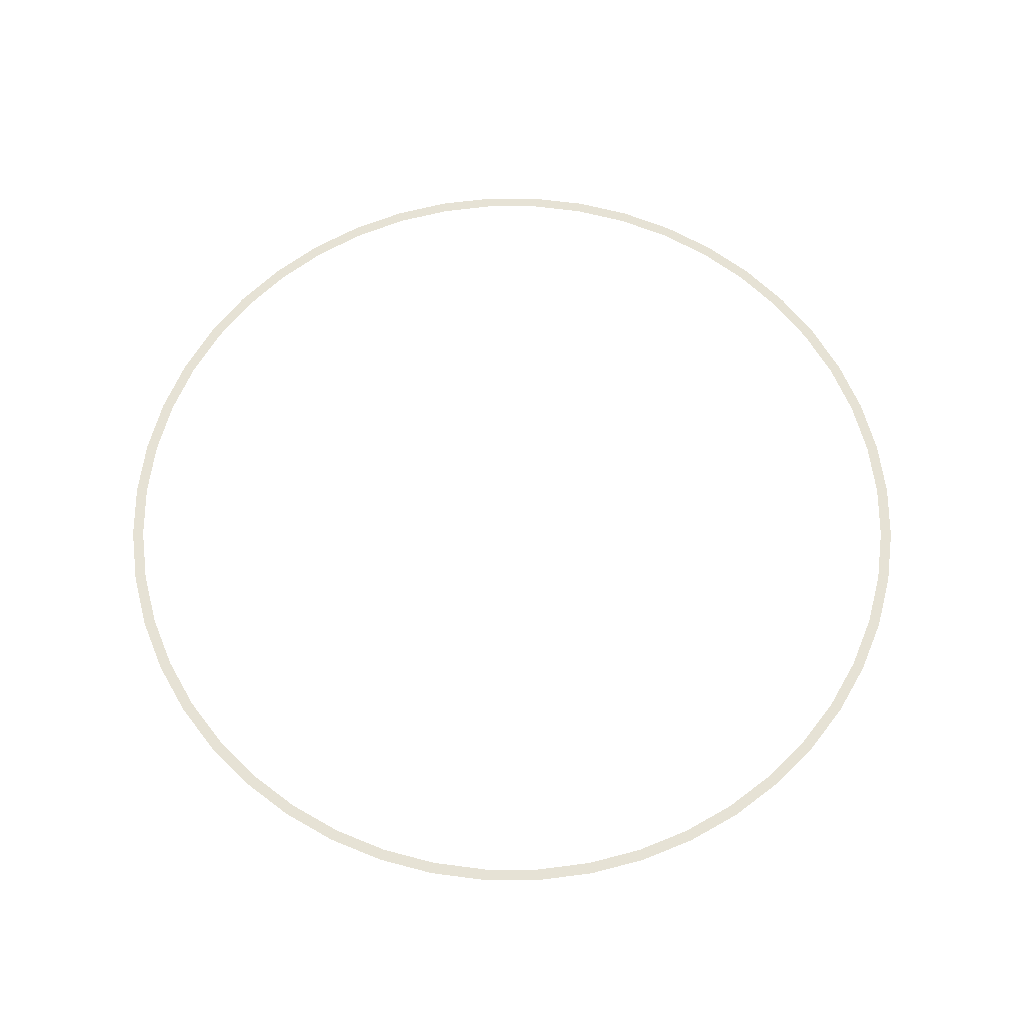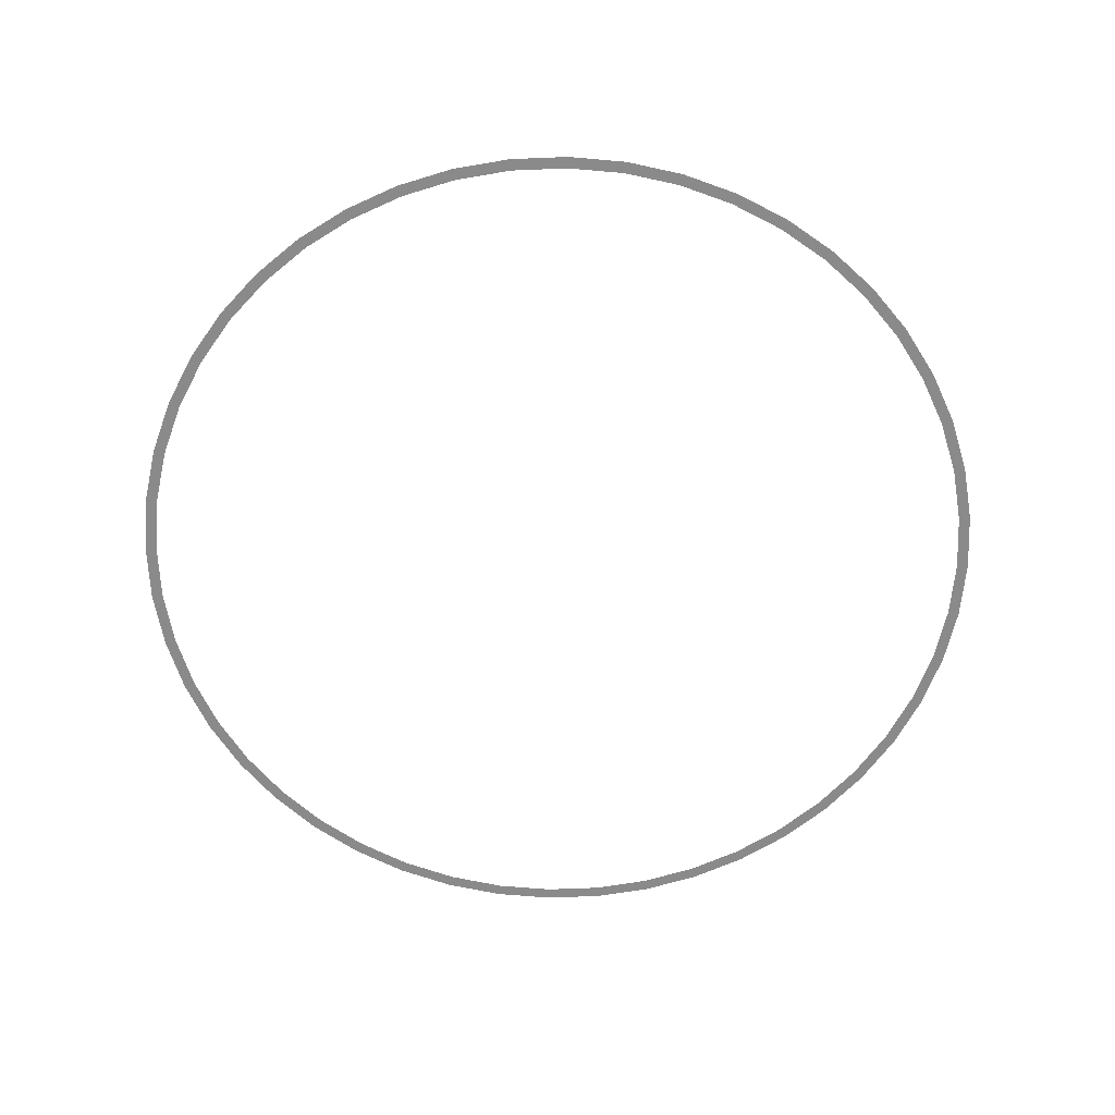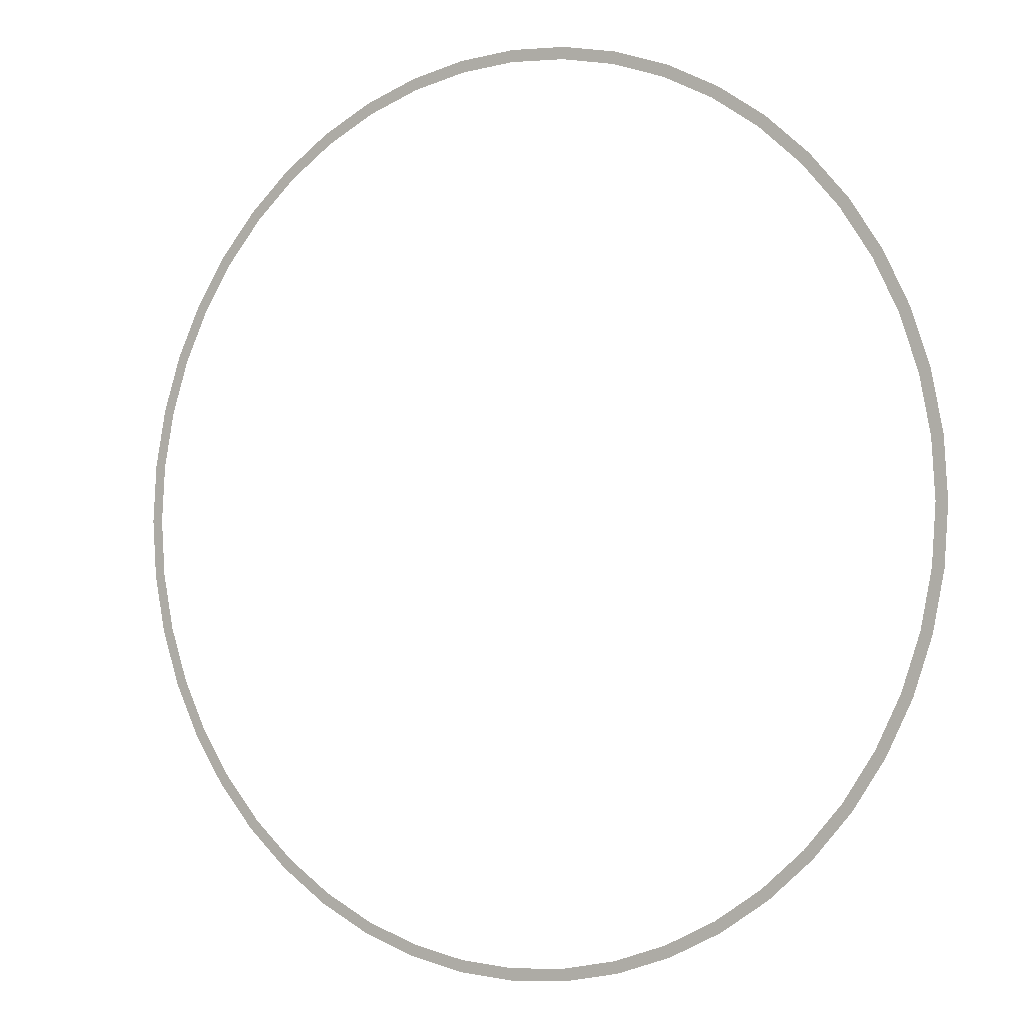
<metadata>
{"format":"obj","ext":"obj","renderer":"f3d","projection":"perspective","resolution":1024,"background":"white","views":[{"elev":63.9,"azim":18.8,"up":"+Y"},{"elev":-63.5,"azim":-106.4,"up":"+Y"},{"elev":-2.3,"azim":-147.7,"up":"+Z"}]}
</metadata>
<code>
v 1.9 0 0
v 1.884 0 0.248
v 1.834 0 0.2414
v 1.85 0 0
v 1.884 0 0.248
v 1.835 0 0.4917
v 1.787 0 0.4788
v 1.834 0 0.2414
v 1.835 0 0.4917
v 1.755 0 0.7271
v 1.709 0 0.708
v 1.787 0 0.4788
v 1.755 0 0.7271
v 1.645 0 0.95
v 1.602 0 0.925
v 1.709 0 0.708
v 1.645 0 0.95
v 1.507 0 1.157
v 1.468 0 1.126
v 1.602 0 0.925
v 1.507 0 1.157
v 1.343 0 1.343
v 1.308 0 1.308
v 1.468 0 1.126
v 1.343 0 1.343
v 1.157 0 1.507
v 1.126 0 1.468
v 1.308 0 1.308
v 1.157 0 1.507
v 0.95 0 1.645
v 0.925 0 1.602
v 1.126 0 1.468
v 0.95 0 1.645
v 0.7271 0 1.755
v 0.708 0 1.709
v 0.925 0 1.602
v 0.7271 0 1.755
v 0.4917 0 1.835
v 0.4788 0 1.787
v 0.708 0 1.709
v 0.4917 0 1.835
v 0.248 0 1.884
v 0.2414 0 1.834
v 0.4788 0 1.787
v 0.248 0 1.884
v 0 0 1.9
v 0 0 1.85
v 0.2414 0 1.834
v 0 0 1.9
v -0.248 0 1.884
v -0.2414 0 1.834
v 0 0 1.85
v -0.248 0 1.884
v -0.4917 0 1.835
v -0.4788 0 1.787
v -0.2414 0 1.834
v -0.4917 0 1.835
v -0.7271 0 1.755
v -0.708 0 1.709
v -0.4788 0 1.787
v -0.7271 0 1.755
v -0.95 0 1.645
v -0.925 0 1.602
v -0.708 0 1.709
v -0.95 0 1.645
v -1.157 0 1.507
v -1.126 0 1.468
v -0.925 0 1.602
v -1.157 0 1.507
v -1.343 0 1.343
v -1.308 0 1.308
v -1.126 0 1.468
v -1.343 0 1.343
v -1.507 0 1.157
v -1.468 0 1.126
v -1.308 0 1.308
v -1.507 0 1.157
v -1.645 0 0.95
v -1.602 0 0.925
v -1.468 0 1.126
v -1.645 0 0.95
v -1.755 0 0.7271
v -1.709 0 0.708
v -1.602 0 0.925
v -1.755 0 0.7271
v -1.835 0 0.4917
v -1.787 0 0.4788
v -1.709 0 0.708
v -1.835 0 0.4917
v -1.884 0 0.248
v -1.834 0 0.2414
v -1.787 0 0.4788
v -1.884 0 0.248
v -1.9 0 0
v -1.85 0 0
v -1.834 0 0.2414
v -1.9 0 0
v -1.884 0 -0.248
v -1.834 0 -0.2414
v -1.85 0 0
v -1.884 0 -0.248
v -1.835 0 -0.4917
v -1.787 0 -0.4788
v -1.834 0 -0.2414
v -1.835 0 -0.4917
v -1.755 0 -0.7271
v -1.709 0 -0.708
v -1.787 0 -0.4788
v -1.755 0 -0.7271
v -1.645 0 -0.95
v -1.602 0 -0.925
v -1.709 0 -0.708
v -1.645 0 -0.95
v -1.507 0 -1.157
v -1.468 0 -1.126
v -1.602 0 -0.925
v -1.507 0 -1.157
v -1.343 0 -1.343
v -1.308 0 -1.308
v -1.468 0 -1.126
v -1.343 0 -1.343
v -1.157 0 -1.507
v -1.126 0 -1.468
v -1.308 0 -1.308
v -1.157 0 -1.507
v -0.95 0 -1.645
v -0.925 0 -1.602
v -1.126 0 -1.468
v -0.95 0 -1.645
v -0.7271 0 -1.755
v -0.708 0 -1.709
v -0.925 0 -1.602
v -0.7271 0 -1.755
v -0.4917 0 -1.835
v -0.4788 0 -1.787
v -0.708 0 -1.709
v -0.4917 0 -1.835
v -0.248 0 -1.884
v -0.2414 0 -1.834
v -0.4788 0 -1.787
v -0.248 0 -1.884
v 0 0 -1.9
v 0 0 -1.85
v -0.2414 0 -1.834
v 0 0 -1.9
v 0.248 0 -1.884
v 0.2414 0 -1.834
v 0 0 -1.85
v 0.248 0 -1.884
v 0.4917 0 -1.835
v 0.4788 0 -1.787
v 0.2414 0 -1.834
v 0.4917 0 -1.835
v 0.7271 0 -1.755
v 0.708 0 -1.709
v 0.4788 0 -1.787
v 0.7271 0 -1.755
v 0.95 0 -1.645
v 0.925 0 -1.602
v 0.708 0 -1.709
v 0.95 0 -1.645
v 1.157 0 -1.507
v 1.126 0 -1.468
v 0.925 0 -1.602
v 1.157 0 -1.507
v 1.343 0 -1.343
v 1.308 0 -1.308
v 1.126 0 -1.468
v 1.343 0 -1.343
v 1.507 0 -1.157
v 1.468 0 -1.126
v 1.308 0 -1.308
v 1.507 0 -1.157
v 1.645 0 -0.95
v 1.602 0 -0.925
v 1.468 0 -1.126
v 1.645 0 -0.95
v 1.755 0 -0.7271
v 1.709 0 -0.708
v 1.602 0 -0.925
v 1.755 0 -0.7271
v 1.835 0 -0.4917
v 1.787 0 -0.4788
v 1.709 0 -0.708
v 1.835 0 -0.4917
v 1.884 0 -0.248
v 1.834 0 -0.2414
v 1.787 0 -0.4788
v 1.884 0 -0.248
v 1.9 0 0
v 1.85 0 0
v 1.834 0 -0.2414
g mesh3025
f 1 2 3
f 3 4 1
f 5 6 7
f 7 8 5
f 9 10 11
f 11 12 9
f 13 14 15
f 15 16 13
f 17 18 19
f 19 20 17
f 21 22 23
f 23 24 21
f 25 26 27
f 27 28 25
f 29 30 31
f 31 32 29
f 33 34 35
f 35 36 33
f 37 38 39
f 39 40 37
f 41 42 43
f 43 44 41
f 45 46 47
f 47 48 45
f 49 50 51
f 51 52 49
f 53 54 55
f 55 56 53
f 57 58 59
f 59 60 57
f 61 62 63
f 63 64 61
f 65 66 67
f 67 68 65
f 69 70 71
f 71 72 69
f 73 74 75
f 75 76 73
f 77 78 79
f 79 80 77
f 81 82 83
f 83 84 81
f 85 86 87
f 87 88 85
f 89 90 91
f 91 92 89
f 93 94 95
f 95 96 93
f 97 98 99
f 99 100 97
f 101 102 103
f 103 104 101
f 105 106 107
f 107 108 105
f 109 110 111
f 111 112 109
f 113 114 115
f 115 116 113
f 117 118 119
f 119 120 117
f 121 122 123
f 123 124 121
f 125 126 127
f 127 128 125
f 129 130 131
f 131 132 129
f 133 134 135
f 135 136 133
f 137 138 139
f 139 140 137
f 141 142 143
f 143 144 141
f 145 146 147
f 147 148 145
f 149 150 151
f 151 152 149
f 153 154 155
f 155 156 153
f 157 158 159
f 159 160 157
f 161 162 163
f 163 164 161
f 165 166 167
f 167 168 165
f 169 170 171
f 171 172 169
f 173 174 175
f 175 176 173
f 177 178 179
f 179 180 177
f 181 182 183
f 183 184 181
f 185 186 187
f 187 188 185
f 189 190 191
f 191 192 189

</code>
